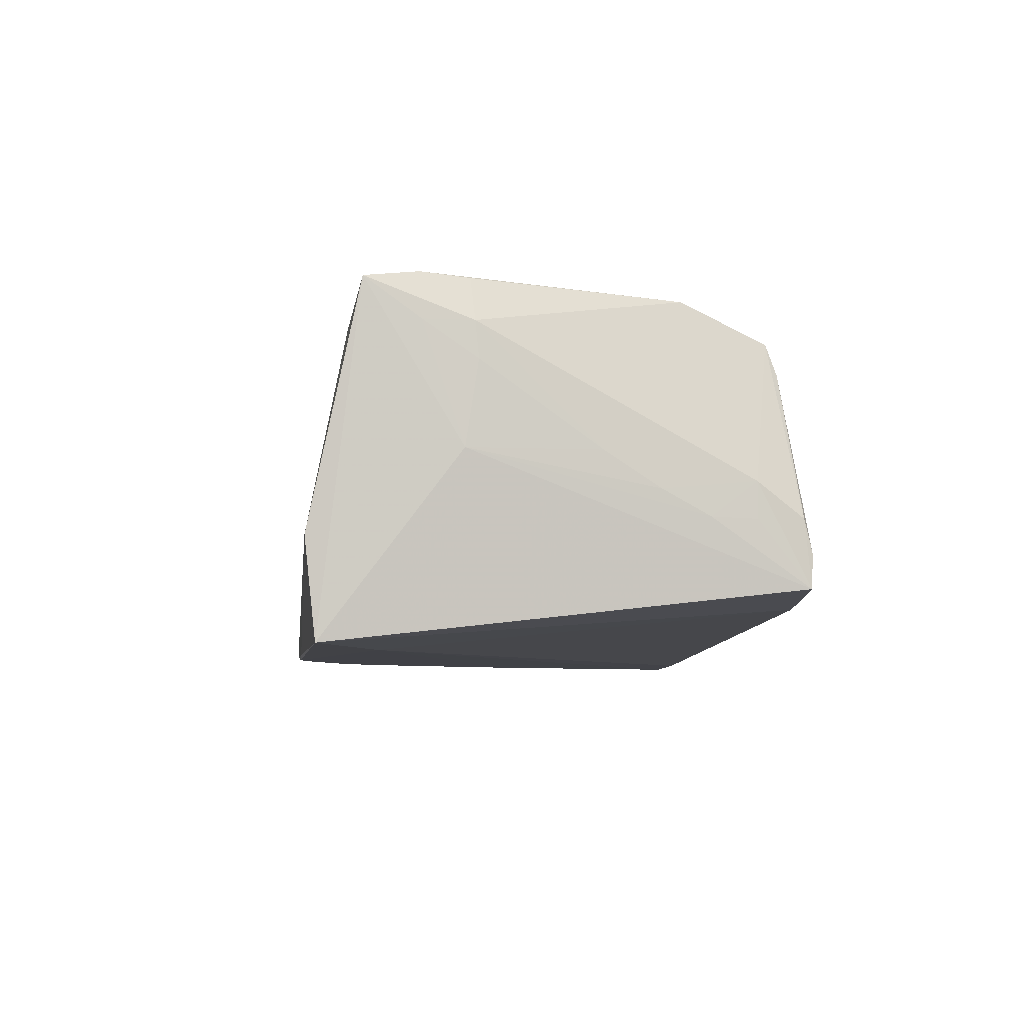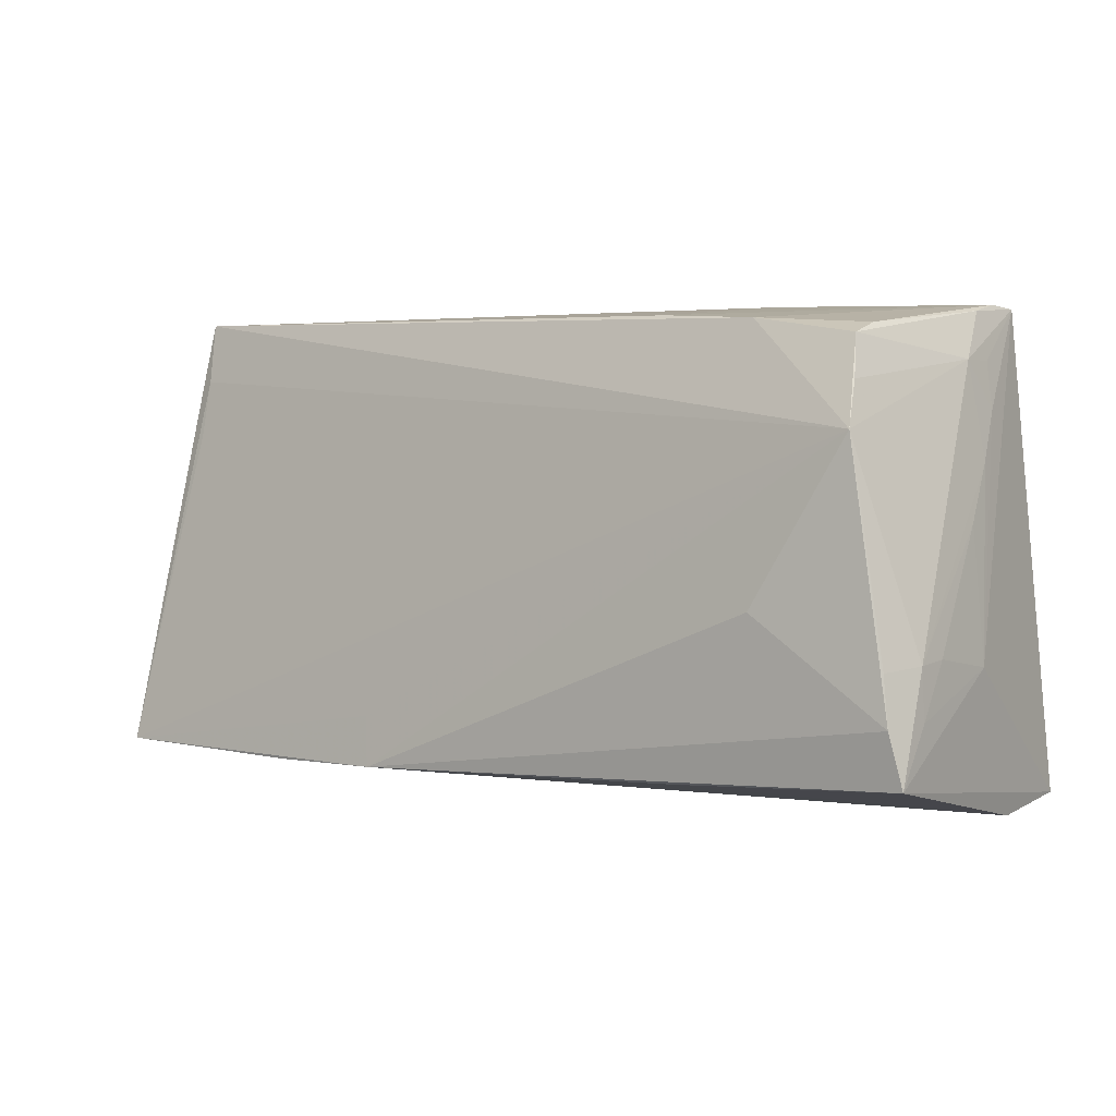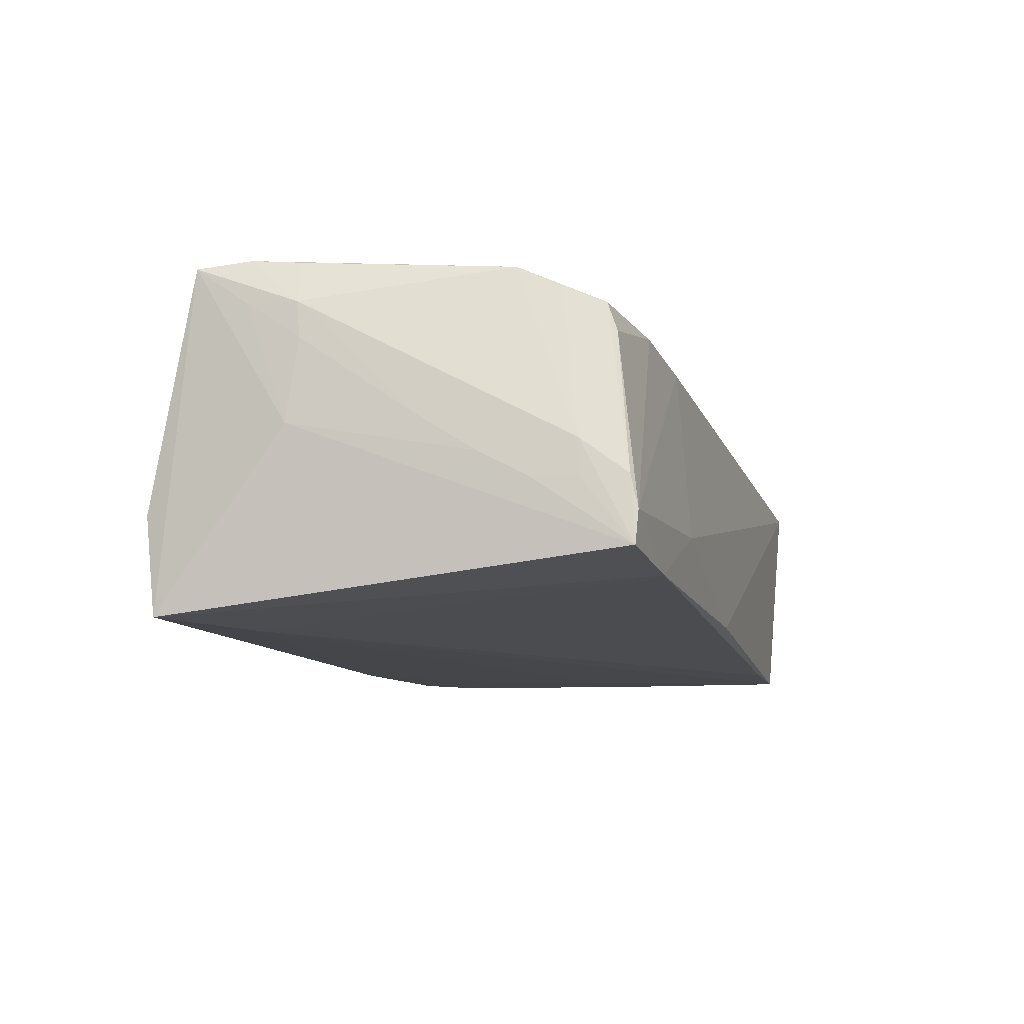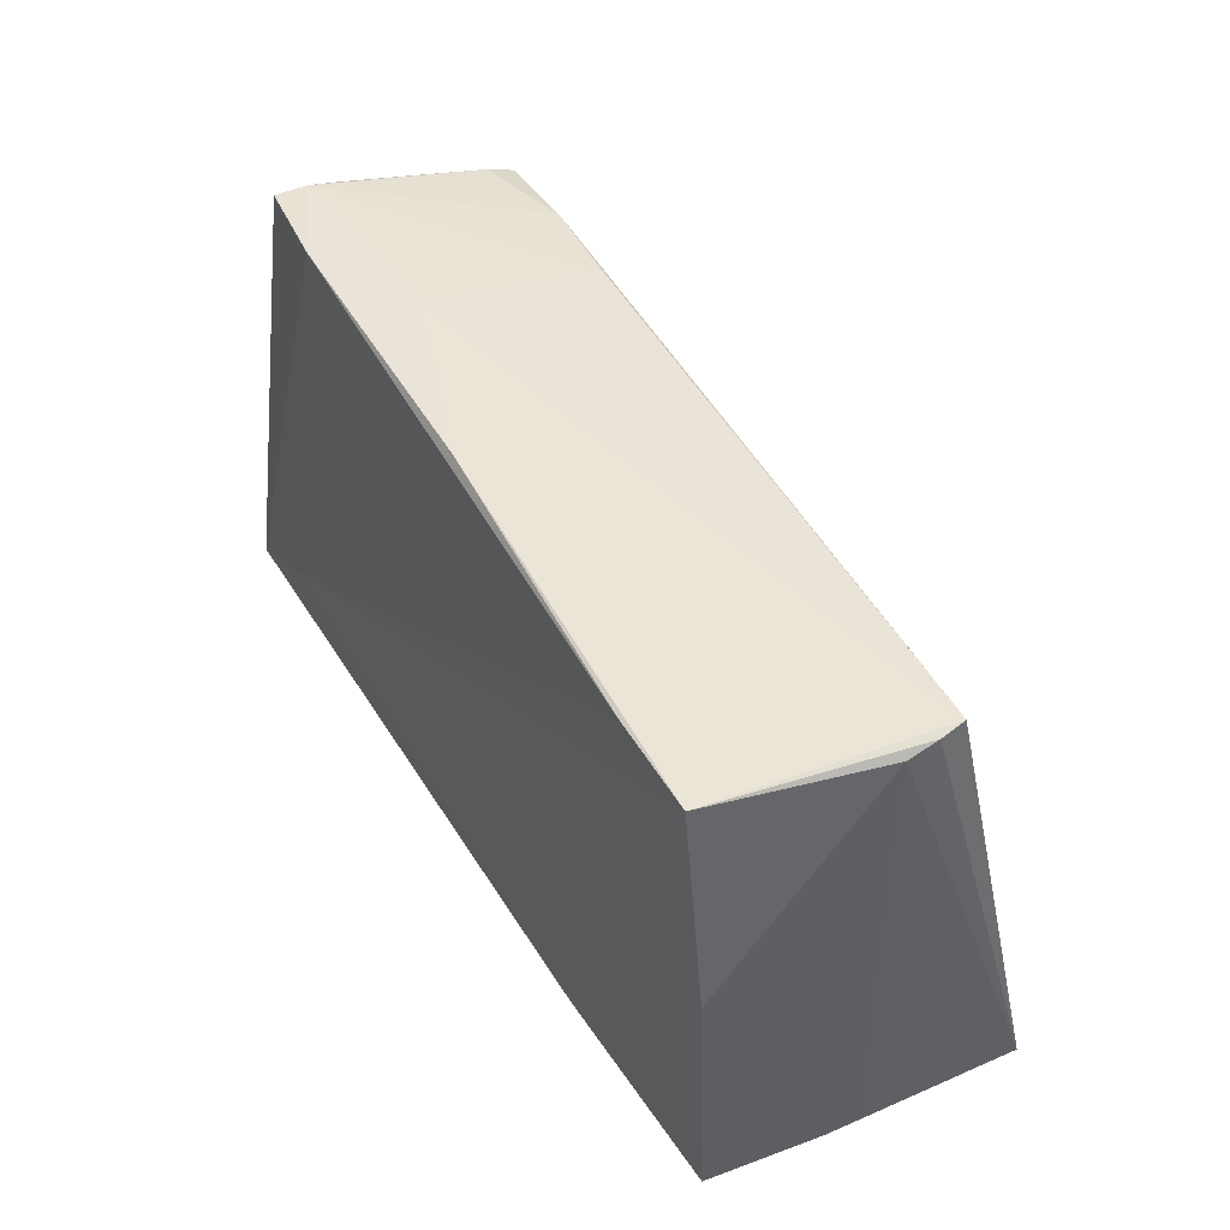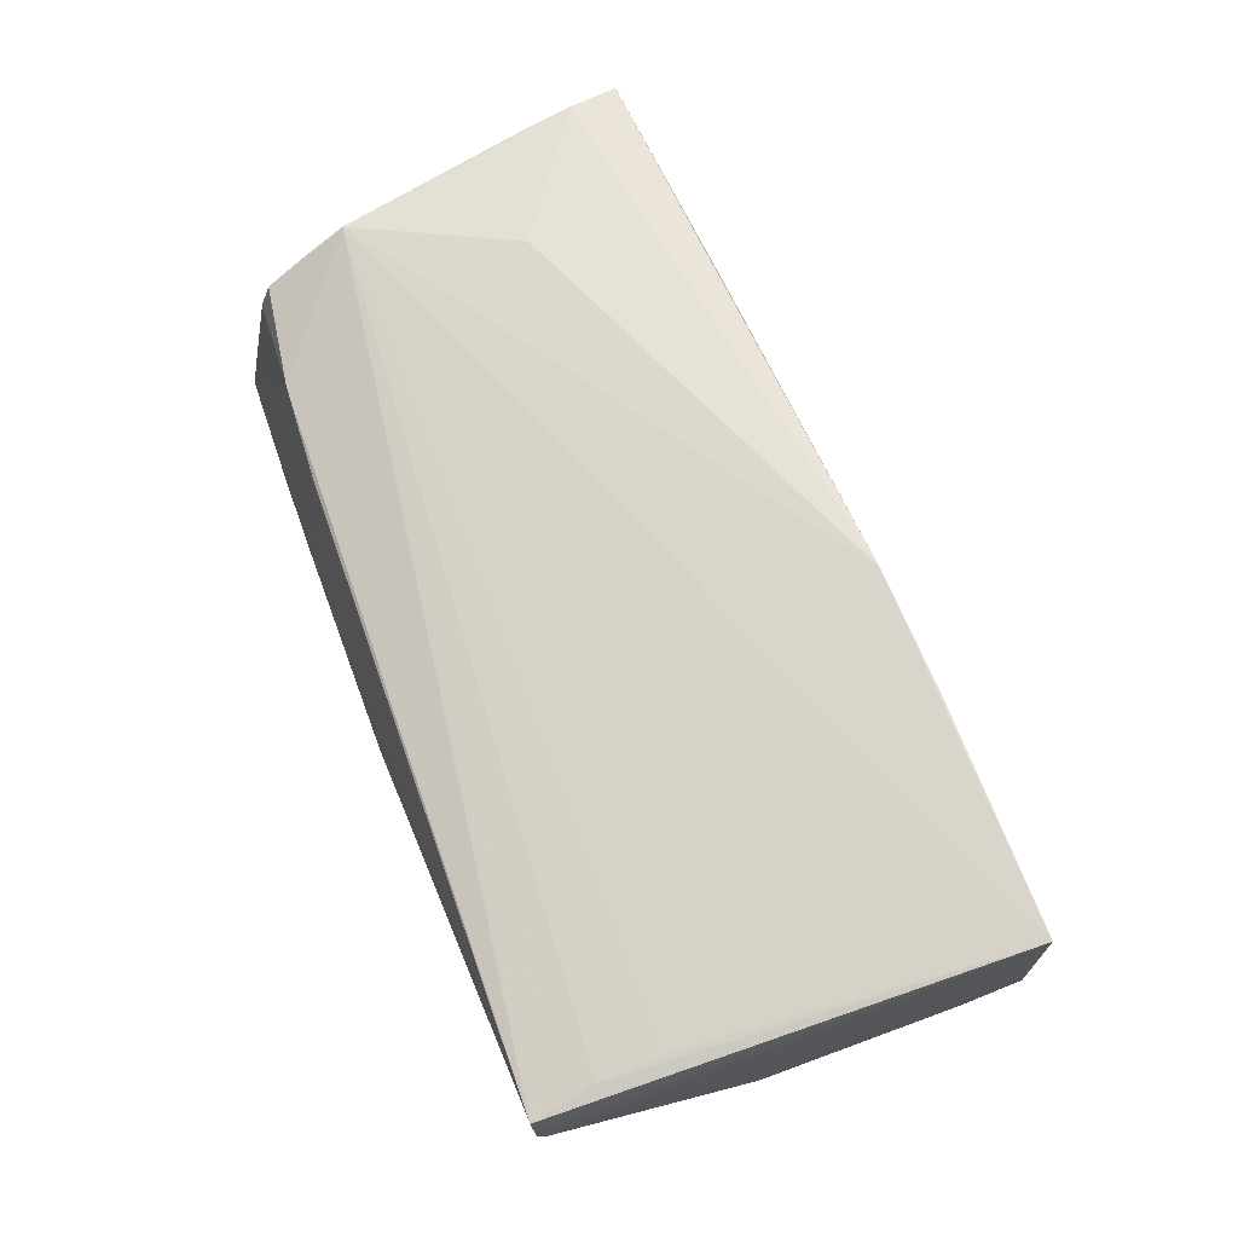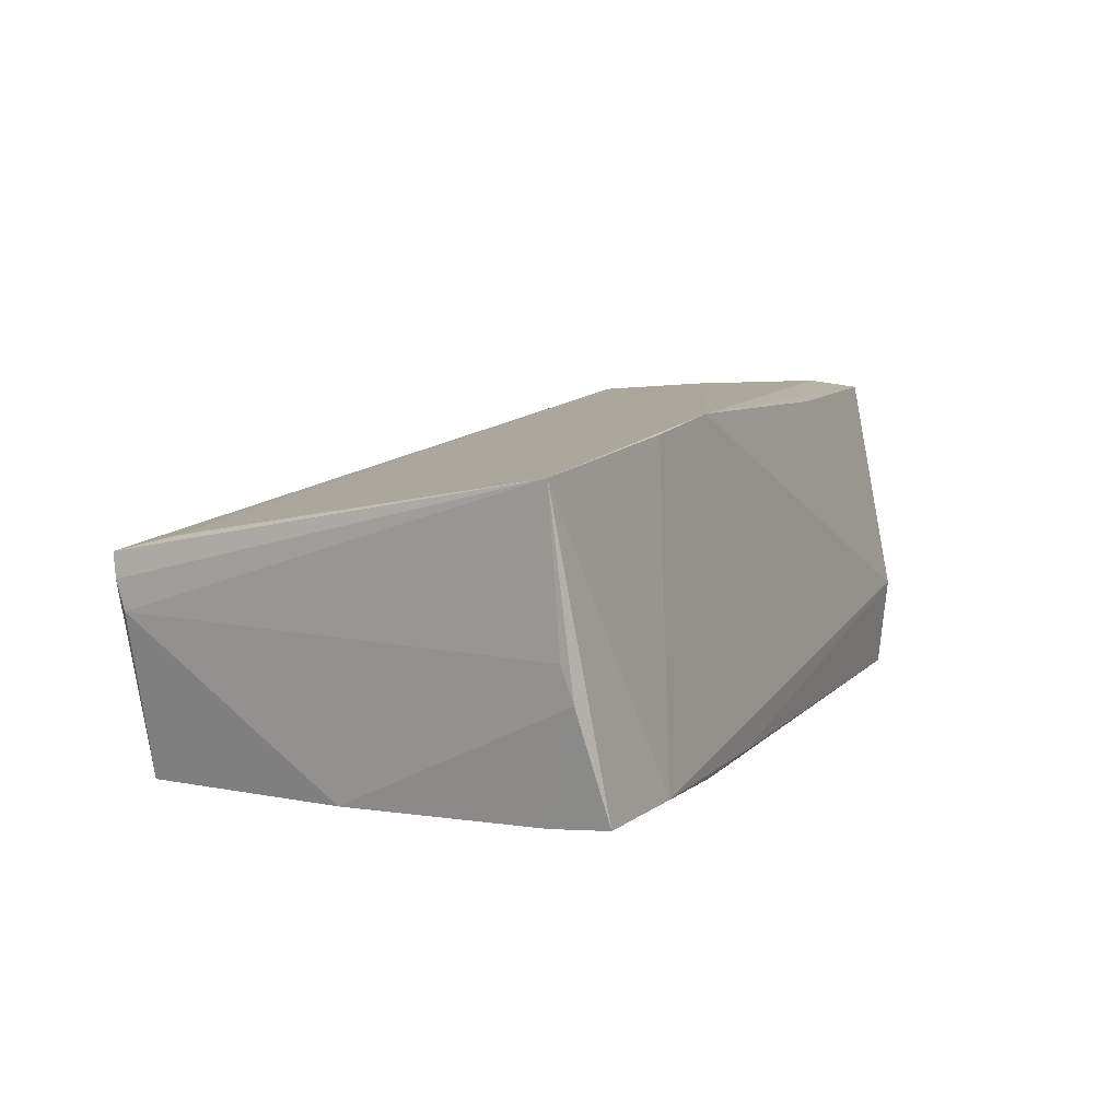
<metadata>
{"format":"obj","ext":"obj","renderer":"f3d","projection":"perspective","resolution":1024,"background":"white","views":[{"elev":-6.2,"azim":84.7,"up":"+Z"},{"elev":2.2,"azim":35.8,"up":"+Y"},{"elev":-10.2,"azim":105.9,"up":"+Z"},{"elev":45.8,"azim":-120.2,"up":"+Y"},{"elev":64.1,"azim":-111.3,"up":"+Z"},{"elev":7.9,"azim":-65.5,"up":"+Z"}]}
</metadata>
<code>
v 0.05815 -0.009109 0.01102
v 0.01502 0.03071 -0.01731
v 0.03639 0.02779 0.01367
v 0.05695 0.00518 0.001006
v -0.05247 0.002832 -0.02084
v 0.0583 -0.02225 0.02026
v -0.03769 -0.0134 -0.02099
v 0.0583 -0.01067 0.0008939
v 0.04995 0.02688 0.01123
v -0.05283 0.0232 0.008064
v -0.0526 -0.02983 -0.01986
v -0.01393 -0.02525 0.02065
v 0.0544 0.02961 -0.01451
v -0.05638 -0.02574 -0.00204
v 0.05799 -0.009533 0.01544
v 0.05618 -0.009992 0.02069
v -0.02509 -0.03025 -0.02048
v 0.05634 0.01191 -0.00327
v 0.05266 0.008979 0.01957
v -0.05287 0.01604 0.009495
v 0.05698 -0.02714 -0.02095
v 0.05682 -0.02844 -0.008897
v -0.04906 0.02937 -0.02126
v -0.03916 -0.03092 -0.01963
v 0.05575 0.01771 -0.006364
v 0.0266 0.03084 -0.009466
v 0.04019 -0.004244 0.02126
v -0.01499 -0.01915 0.01958
v 0.0416 0.03025 -0.01616
v 0.05825 -0.01557 0.01545
v 0.02362 0.02867 0.01214
v -0.05383 0.03092 0.006028
v 0.04306 -0.01985 -0.02126
v 0.05382 0.0299 -0.01039
v -0.05413 0.02935 -0.0007325
v 0.05142 0.0152 0.01944
v -0.03668 0.02948 -0.02091
v 0.055 0.02329 -0.006504
v -0.05295 -0.0228 -0.02034
v -0.0542 0.03038 0.002921
v 0.03003 -0.02379 0.01968
v 0.05696 -0.01584 0.02116
v 0.05379 0.02899 -0.006321
v -0.01096 -0.02994 -0.02016
v 0.05479 0.02332 -0.002094
v 0.05071 0.02055 0.01696
v -0.0583 -0.02521 0.017
v -0.02929 -0.02557 0.01929
v -0.05582 -0.02702 -0.006335
v 0.0497 0.02563 0.01484
v 0.002376 0.03092 -0.01795
v -0.03815 0.002535 -0.02126
f 22 21 6
f 6 21 8
f 21 13 8
f 10 32 47
f 10 36 32
f 32 36 3
f 36 12 27
f 28 36 47
f 47 12 28
f 28 12 36
f 41 22 6
f 6 12 41
f 41 12 22
f 47 36 20
f 20 10 47
f 36 10 20
f 15 45 36
f 50 3 36
f 47 32 40
f 40 35 47
f 32 23 40
f 40 23 35
f 22 12 24
f 36 27 42
f 42 16 36
f 6 15 42
f 42 15 16
f 42 12 6
f 42 27 12
f 6 8 30
f 30 15 6
f 45 15 18
f 36 16 19
f 19 15 36
f 16 15 19
f 32 3 31
f 51 23 32
f 43 45 13
f 43 50 45
f 36 45 46
f 46 50 36
f 45 50 46
f 47 35 14
f 14 49 47
f 39 49 5
f 5 14 35
f 49 14 5
f 35 23 5
f 23 52 5
f 11 49 39
f 39 17 11
f 11 17 24
f 11 24 47
f 47 49 11
f 21 22 44
f 22 24 44
f 44 17 21
f 24 17 44
f 48 12 47
f 47 24 48
f 48 24 12
f 45 18 25
f 25 8 13
f 25 18 8
f 1 30 8
f 15 30 1
f 26 51 32
f 32 31 26
f 23 51 37
f 3 50 9
f 50 43 9
f 34 43 13
f 34 26 31
f 34 31 3
f 3 9 34
f 34 9 43
f 21 17 33
f 33 52 23
f 23 37 33
f 7 17 39
f 39 5 7
f 7 5 52
f 52 33 7
f 7 33 17
f 13 45 38
f 38 25 13
f 45 25 38
f 4 18 15
f 15 1 4
f 8 18 4
f 4 1 8
f 29 34 13
f 26 34 29
f 29 37 51
f 29 13 21
f 21 33 29
f 29 33 37
f 51 26 2
f 2 29 51
f 26 29 2

</code>
